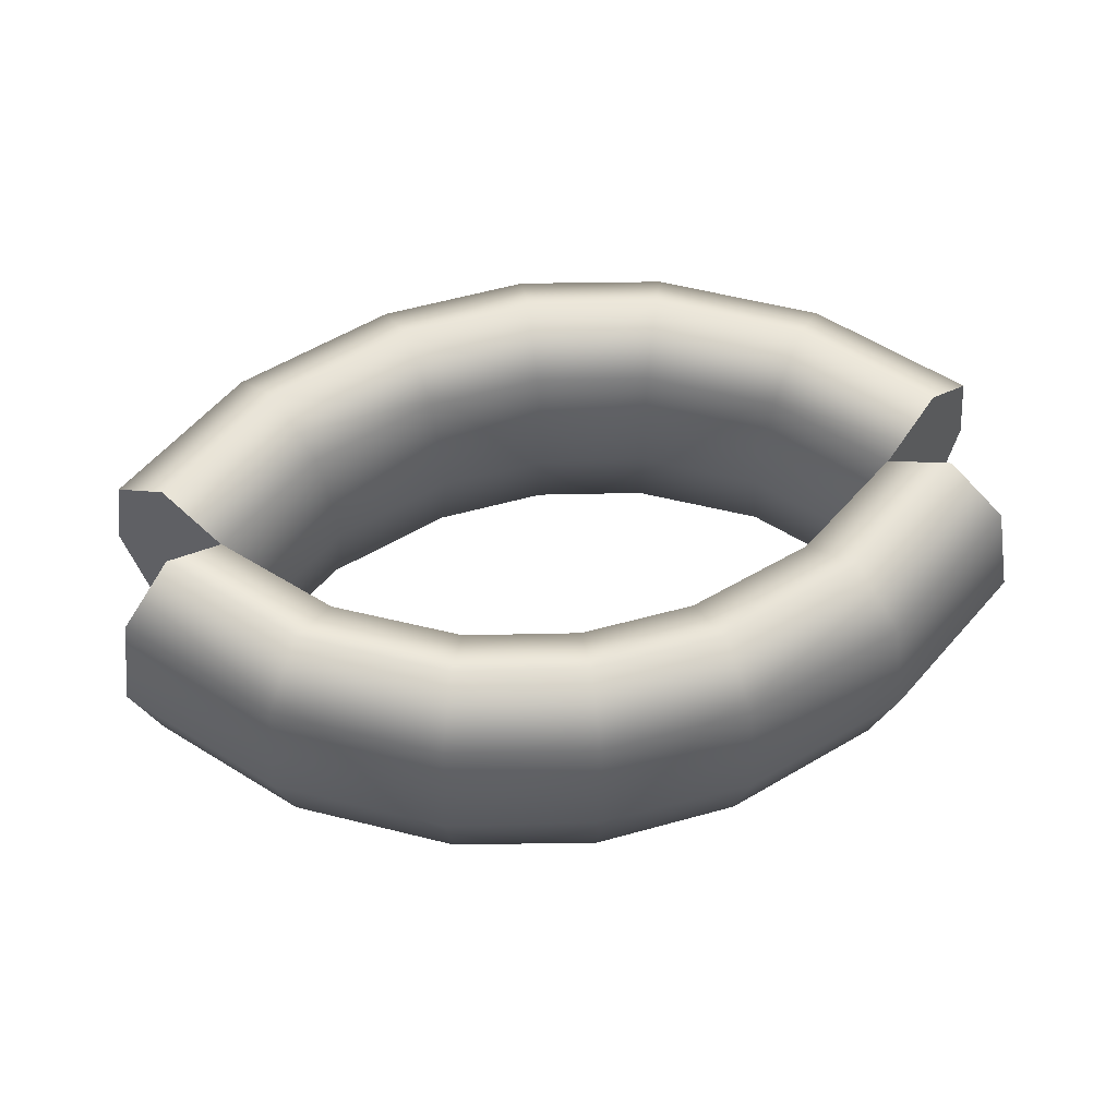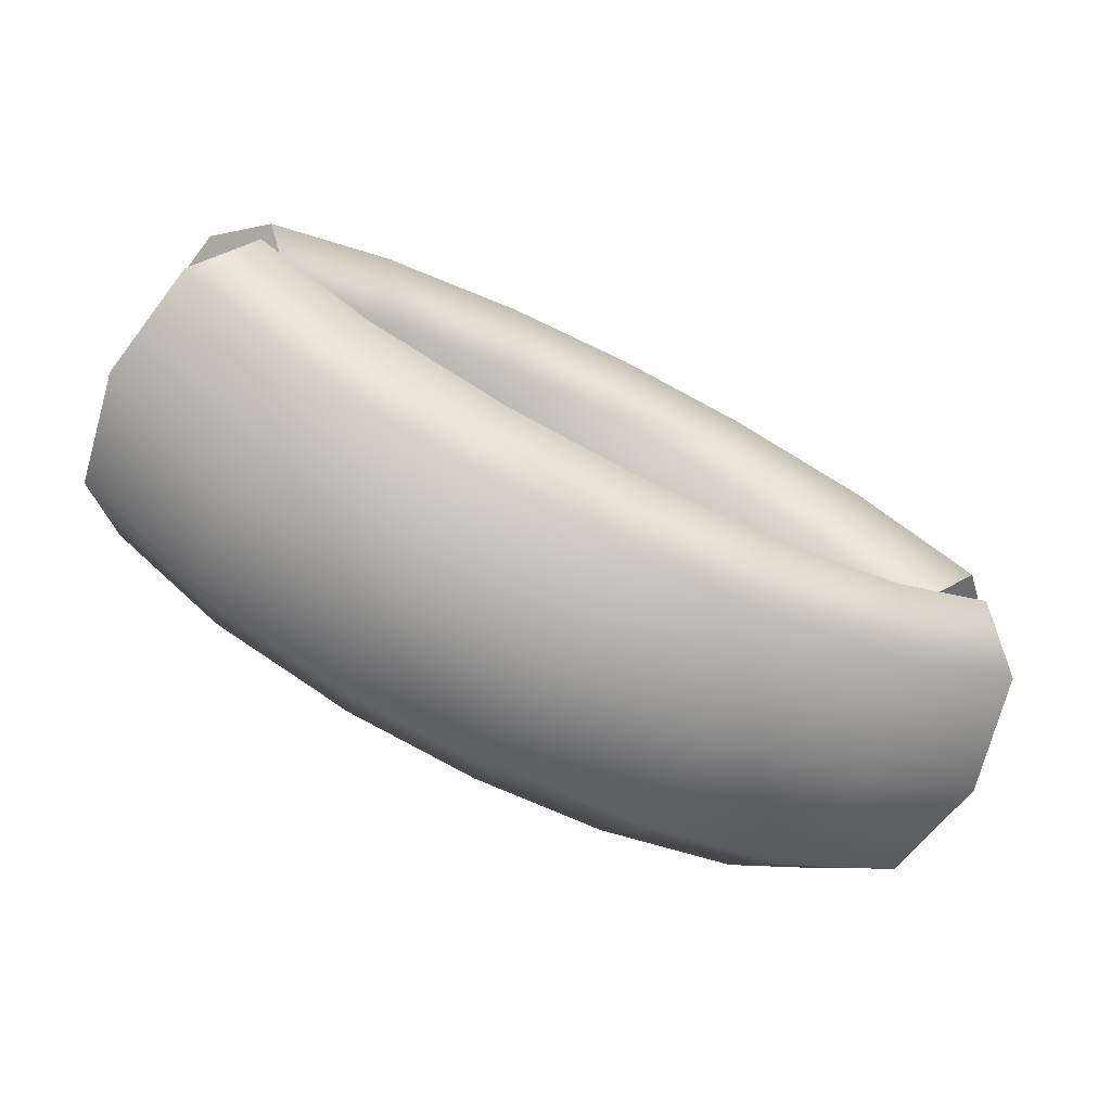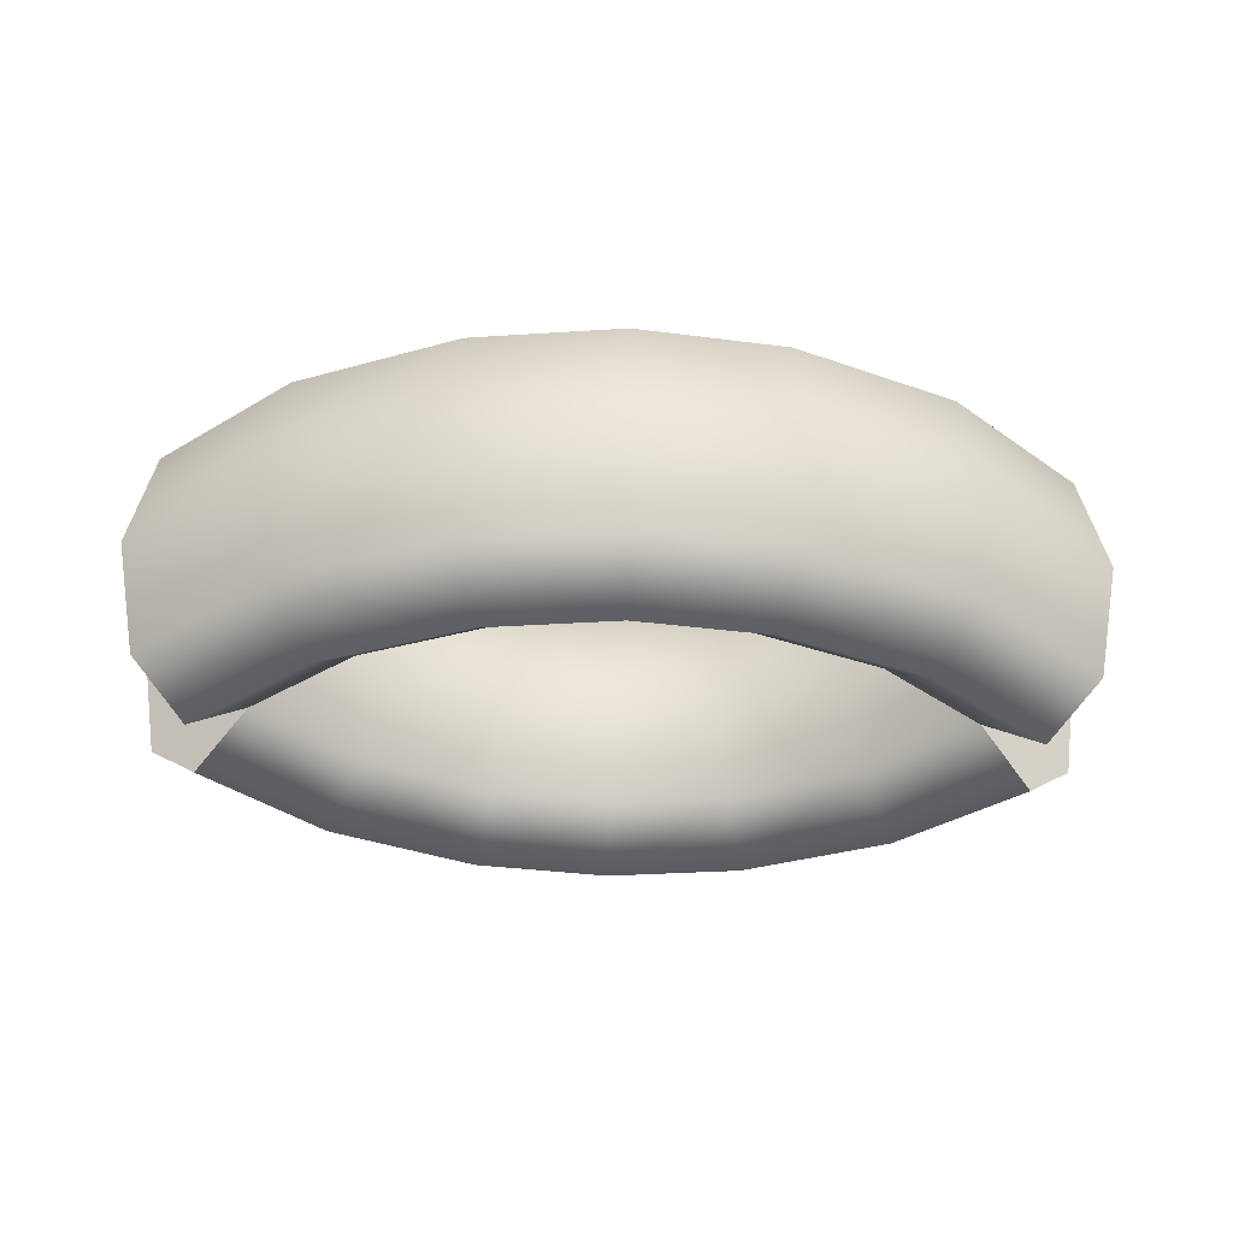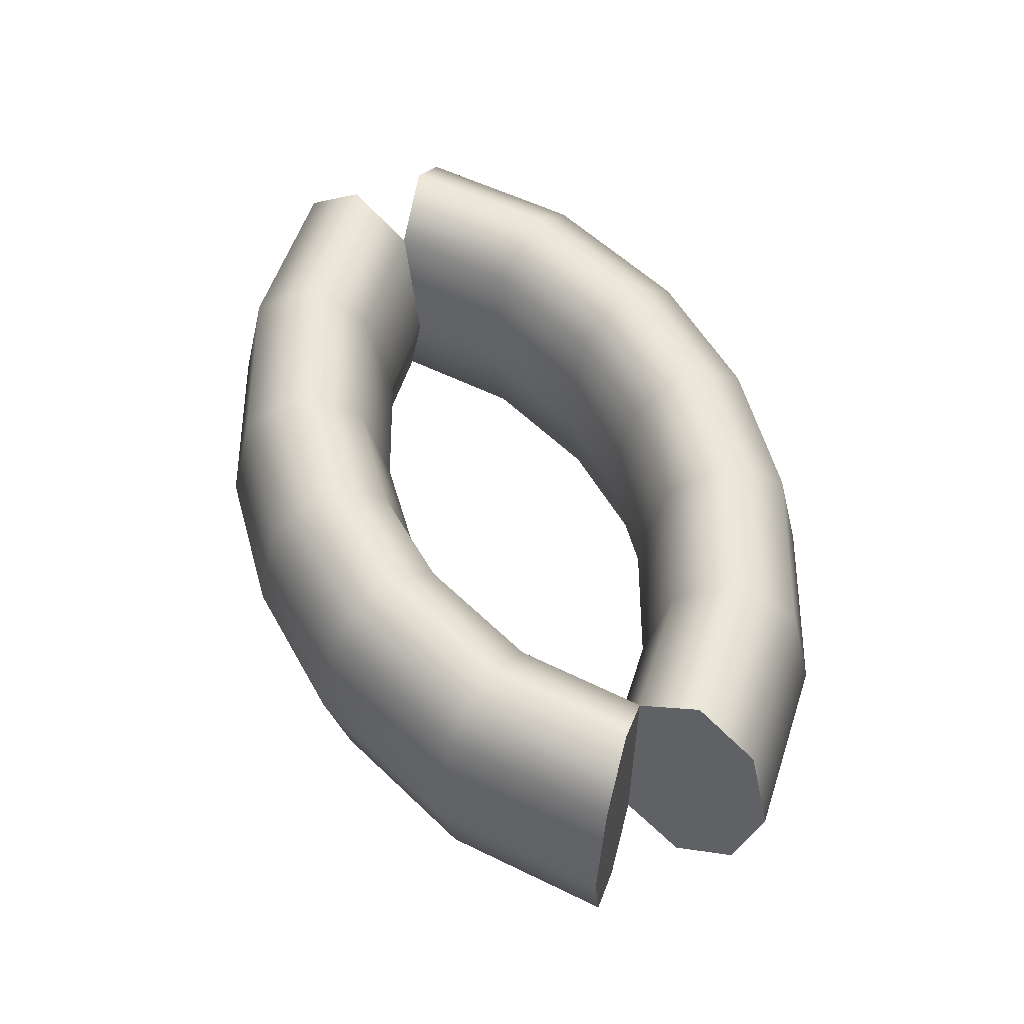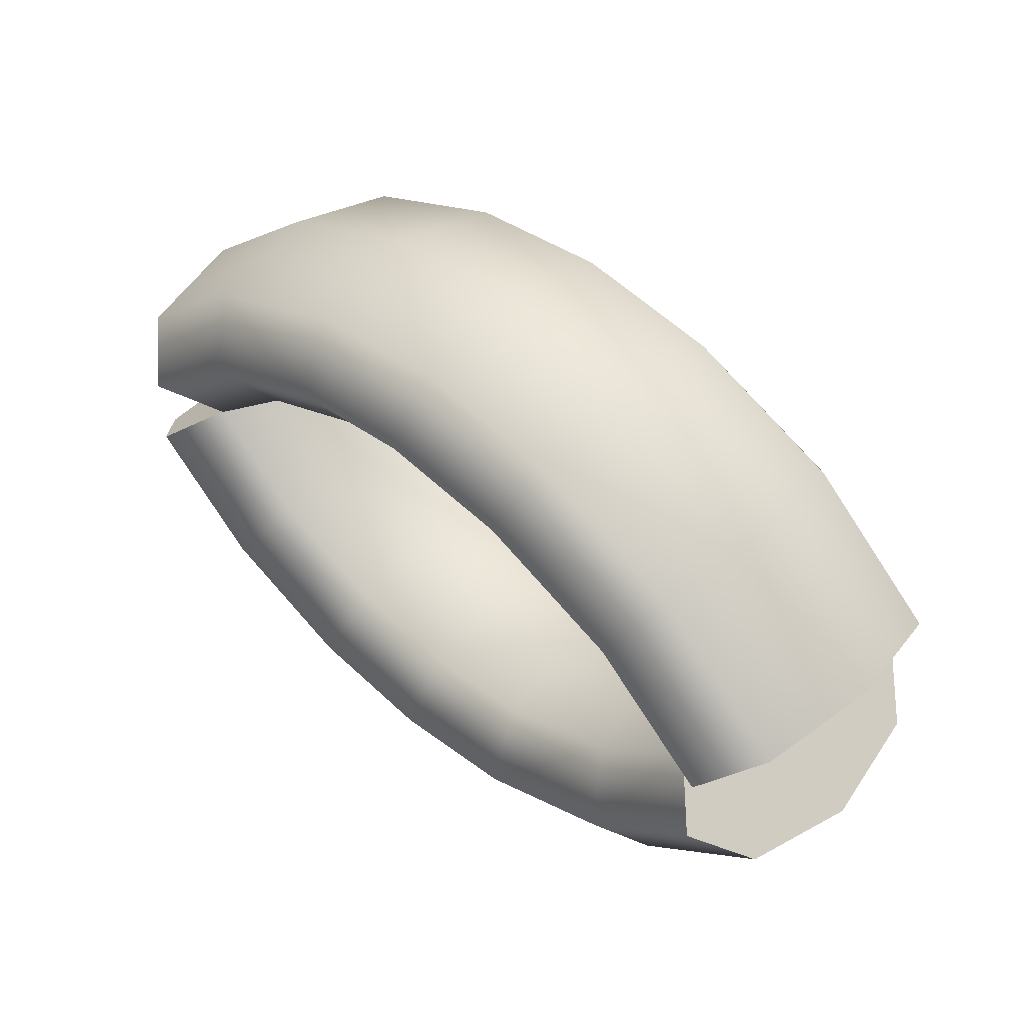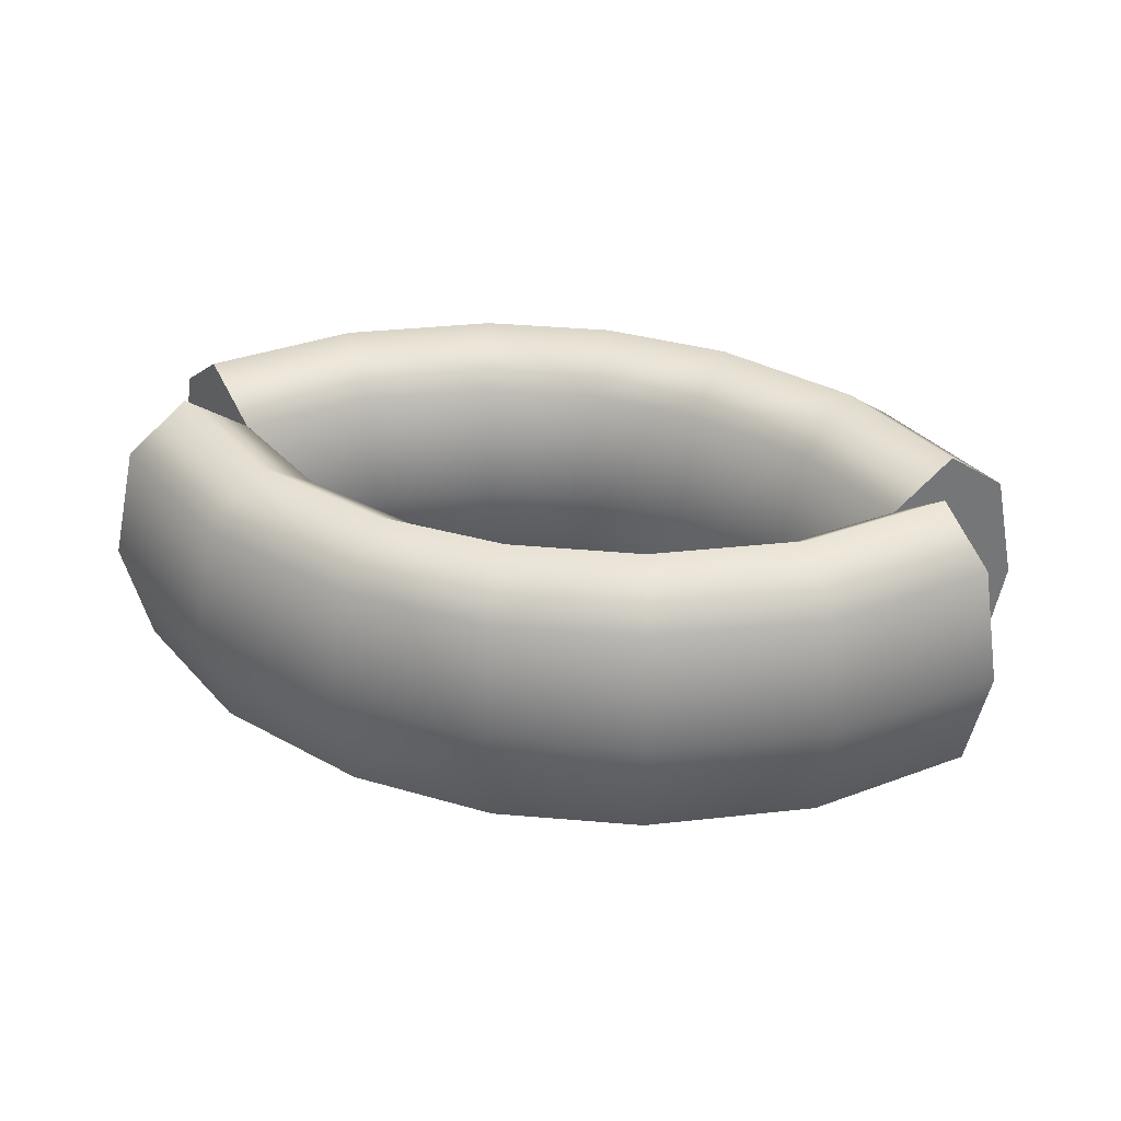
<metadata>
{"format":"obj","ext":"obj","renderer":"f3d","projection":"perspective","resolution":1024,"background":"white","views":[{"elev":60.4,"azim":-8.3,"up":"+Z"},{"elev":-71.4,"azim":-27.2,"up":"+Y"},{"elev":-36.5,"azim":-2.4,"up":"+Z"},{"elev":55.8,"azim":-112.3,"up":"+Z"},{"elev":47.0,"azim":44.0,"up":"+Y"},{"elev":34.8,"azim":14.0,"up":"+Z"}]}
</metadata>
<code>
g default
v 0.2625 0.43 -0.1914
v 0.2341 0.3279 -0.2706
v 0.2056 0.2257 -0.1914
v 0.1938 0.1834 -0.00015
v 0.2056 0.2257 0.1911
v 0.2341 0.3279 0.2703
v 0.2625 0.43 0.1911
v 0.2743 0.4724 -0.000146
v 0.5269 0.3205 -0.1914
v 0.4698 0.2312 -0.2706
v 0.4126 0.1418 -0.1914
v 0.3889 0.1048 -0.000139
v 0.4126 0.1418 0.1911
v 0.4697 0.2312 0.2703
v 0.5269 0.3205 0.1911
v 0.5506 0.3576 -0.000129
v 0.7478 0.1314 -0.1914
v 0.6654 0.06467 -0.2706
v 0.583 -0.002097 -0.1914
v 0.5489 -0.02976 -0.000129
v 0.583 -0.002097 0.1911
v 0.6654 0.06467 0.2704
v 0.7478 0.1314 0.1911
v 0.782 0.1591 -0.000116
v 0.6654 0.06467 -0.000123
v 0.01554 0.3542 -0.2706
v 0.01553 0.4615 -0.1914
v 0.01553 0.2493 -0.1914
v 0.01552 0.2018 -0.000161
v 0.01551 0.2497 0.1911
v 0.01551 0.3548 0.2703
v 0.01551 0.4622 0.1911
v 0.01552 0.5021 -0.000476
v -0.2315 0.43 -0.1914
v -0.203 0.3279 -0.2706
v -0.1746 0.2257 -0.1914
v -0.1628 0.1834 -0.000171
v -0.1746 0.2257 0.1911
v -0.203 0.3279 0.2703
v -0.2315 0.43 0.1911
v -0.2433 0.4724 -0.000176
v -0.4958 0.3205 -0.1914
v -0.4387 0.2312 -0.2707
v -0.3816 0.1418 -0.1914
v -0.3579 0.1048 -0.000183
v -0.3816 0.1418 0.1911
v -0.4387 0.2312 0.2703
v -0.4959 0.3205 0.1911
v -0.5195 0.3576 -0.000192
v -0.7168 0.1314 -0.1915
v -0.6344 0.06467 -0.2707
v -0.5519 -0.002097 -0.1914
v -0.5178 -0.02976 -0.000192
v -0.552 -0.002097 0.1911
v -0.6344 0.06467 0.2703
v -0.7168 0.1314 0.191
v -0.7509 0.1591 -0.000206
v -0.6344 0.06467 -0.000199
v 0.2625 -0.4329 0.1911
v 0.2341 -0.3307 0.2703
v 0.2056 -0.2286 0.1911
v 0.1938 -0.1862 -0.000148
v 0.2056 -0.2286 -0.1914
v 0.2341 -0.3307 -0.2706
v 0.2625 -0.4329 -0.1914
v 0.2743 -0.4752 -0.000144
v 0.5269 -0.3234 0.1911
v 0.4697 -0.234 0.2703
v 0.4126 -0.1447 0.1911
v 0.3889 -0.1077 -0.000137
v 0.4126 -0.1447 -0.1914
v 0.4698 -0.234 -0.2706
v 0.5269 -0.3234 -0.1914
v 0.5506 -0.3604 -0.000127
v 0.7478 -0.1343 0.1911
v 0.6654 -0.06755 0.2704
v 0.583 -0.000774 0.1911
v 0.5489 0.02688 -0.000127
v 0.583 -0.000774 -0.1914
v 0.6654 -0.06755 -0.2706
v 0.7478 -0.1343 -0.1914
v 0.782 -0.162 -0.000114
v 0.6654 -0.06755 -0.000121
v 0.01551 -0.3571 0.2703
v 0.01551 -0.4643 0.1911
v 0.01551 -0.2521 0.1911
v 0.01552 -0.2046 -0.000159
v 0.01553 -0.2526 -0.1914
v 0.01554 -0.3577 -0.2706
v 0.01553 -0.4651 -0.1914
v 0.01552 -0.505 0.000156
v -0.2315 -0.4329 0.1911
v -0.203 -0.3307 0.2703
v -0.1746 -0.2286 0.1911
v -0.1628 -0.1862 -0.000169
v -0.1746 -0.2286 -0.1914
v -0.203 -0.3307 -0.2706
v -0.2315 -0.4329 -0.1914
v -0.2433 -0.4752 -0.000174
v -0.4959 -0.3234 0.1911
v -0.4387 -0.234 0.2703
v -0.3816 -0.1447 0.1911
v -0.3579 -0.1077 -0.000181
v -0.3816 -0.1447 -0.1914
v -0.4387 -0.234 -0.2707
v -0.4958 -0.3234 -0.1914
v -0.5195 -0.3604 -0.00019
v -0.7168 -0.1343 0.191
v -0.6344 -0.06755 0.2703
v -0.552 -0.000774 0.1911
v -0.5178 0.02688 -0.00019
v -0.5519 -0.000774 -0.1914
v -0.6344 -0.06755 -0.2707
v -0.7168 -0.1343 -0.1915
v -0.7509 -0.162 -0.000204
v -0.6344 -0.06755 -0.000197
g FoodShortRUpperArm
f 27 1 2 26
f 26 2 3 28
f 28 3 4 29
f 29 4 5 30
f 30 5 6 31
f 31 6 7 32
f 32 7 8 33
f 33 8 1 27
f 1 9 10 2
f 2 10 11 3
f 3 11 12 4
f 4 12 13 5
f 5 13 14 6
f 6 14 15 7
f 7 15 16 8
f 8 16 9 1
f 9 17 18 10
f 10 18 19 11
f 11 19 20 12
f 12 20 21 13
f 13 21 22 14
f 14 22 23 15
f 15 23 24 16
f 16 24 17 9
f 17 25 18
f 18 25 19
f 19 25 20
f 20 25 21
f 21 25 22
f 22 25 23
f 23 25 24
f 24 25 17
f 27 26 35 34
f 26 28 36 35
f 28 29 37 36
f 29 30 38 37
f 30 31 39 38
f 31 32 40 39
f 32 33 41 40
f 33 27 34 41
f 34 35 43 42
f 35 36 44 43
f 36 37 45 44
f 37 38 46 45
f 38 39 47 46
f 39 40 48 47
f 40 41 49 48
f 41 34 42 49
f 42 43 51 50
f 43 44 52 51
f 44 45 53 52
f 45 46 54 53
f 46 47 55 54
f 47 48 56 55
f 48 49 57 56
f 49 42 50 57
f 50 51 58
f 51 52 58
f 52 53 58
f 53 54 58
f 54 55 58
f 55 56 58
f 56 57 58
f 57 50 58
f 85 59 60 84
f 84 60 61 86
f 86 61 62 87
f 87 62 63 88
f 88 63 64 89
f 89 64 65 90
f 90 65 66 91
f 91 66 59 85
f 59 67 68 60
f 60 68 69 61
f 61 69 70 62
f 62 70 71 63
f 63 71 72 64
f 64 72 73 65
f 65 73 74 66
f 66 74 67 59
f 67 75 76 68
f 68 76 77 69
f 69 77 78 70
f 70 78 79 71
f 71 79 80 72
f 72 80 81 73
f 73 81 82 74
f 74 82 75 67
f 75 83 76
f 76 83 77
f 77 83 78
f 78 83 79
f 79 83 80
f 80 83 81
f 81 83 82
f 82 83 75
f 85 84 93 92
f 84 86 94 93
f 86 87 95 94
f 87 88 96 95
f 88 89 97 96
f 89 90 98 97
f 90 91 99 98
f 91 85 92 99
f 92 93 101 100
f 93 94 102 101
f 94 95 103 102
f 95 96 104 103
f 96 97 105 104
f 97 98 106 105
f 98 99 107 106
f 99 92 100 107
f 100 101 109 108
f 101 102 110 109
f 102 103 111 110
f 103 104 112 111
f 104 105 113 112
f 105 106 114 113
f 106 107 115 114
f 107 100 108 115
f 108 109 116
f 109 110 116
f 110 111 116
f 111 112 116
f 112 113 116
f 113 114 116
f 114 115 116
f 115 108 116

</code>
